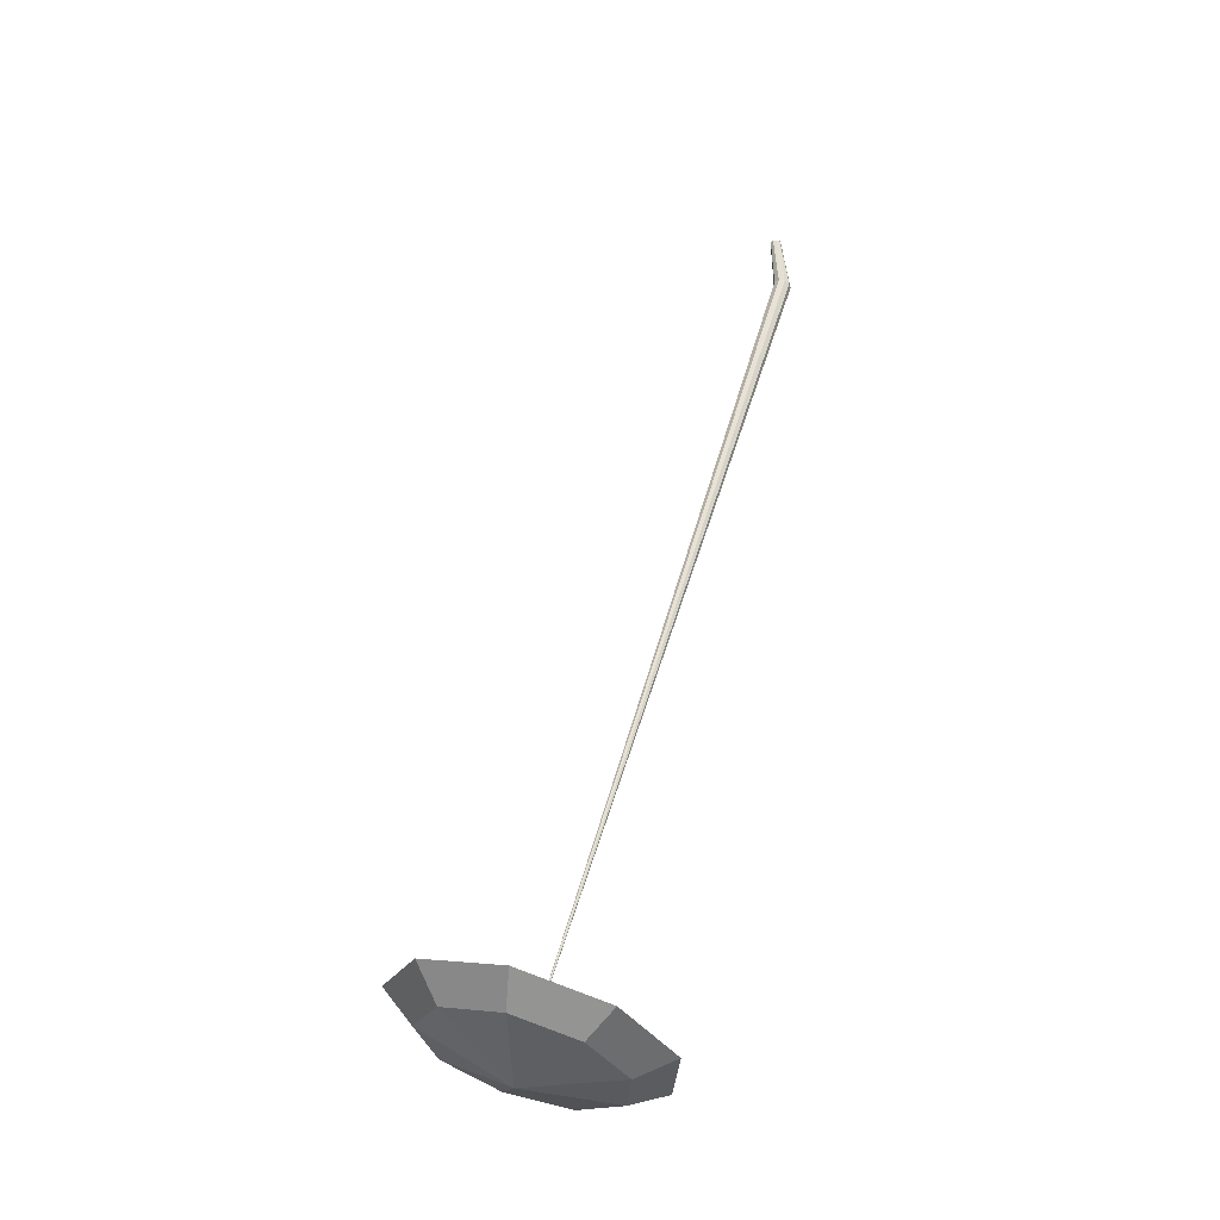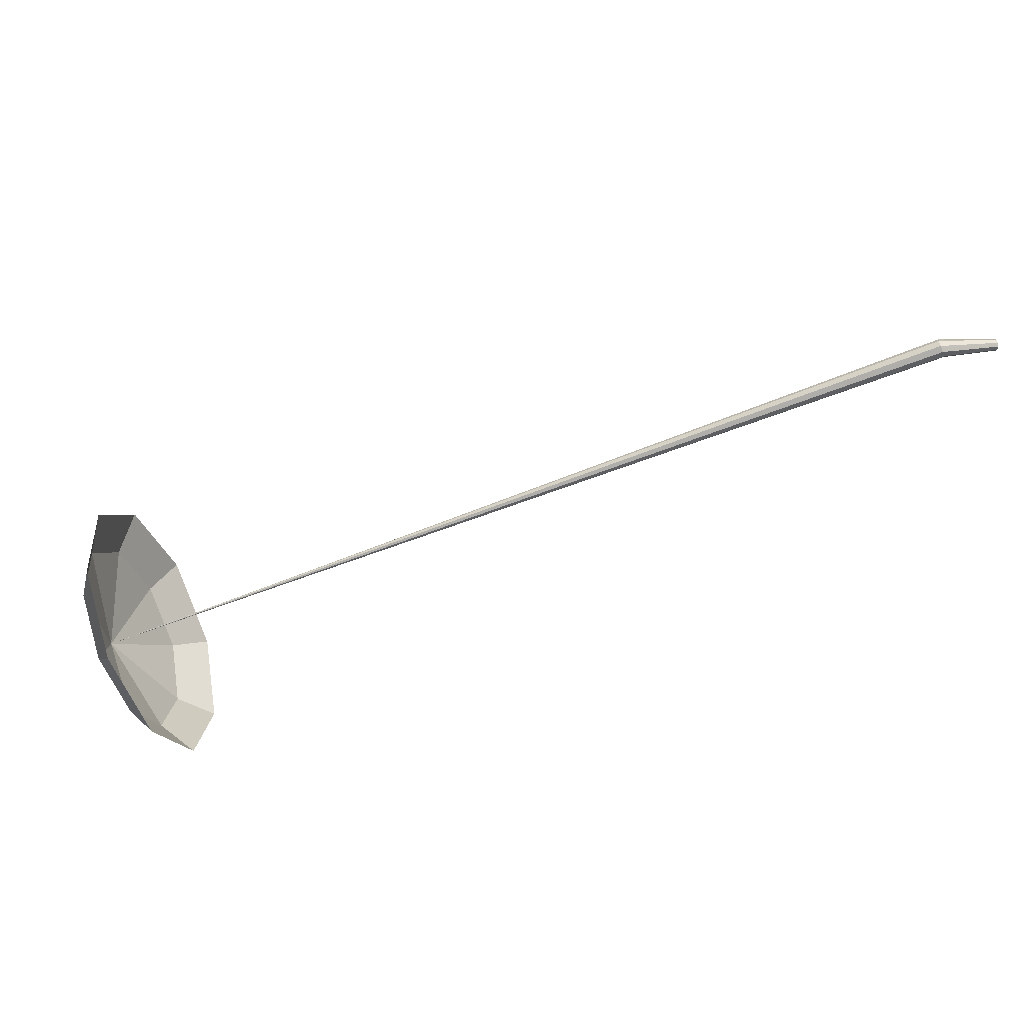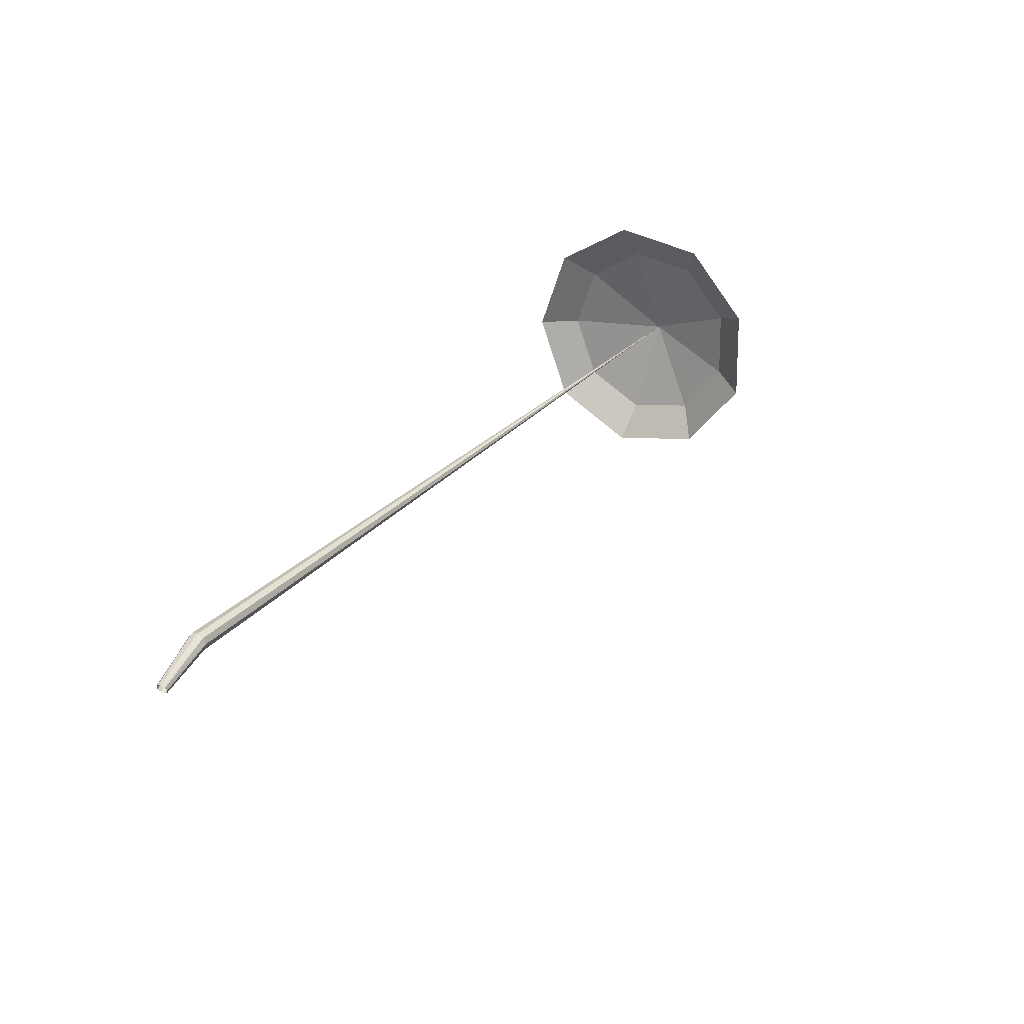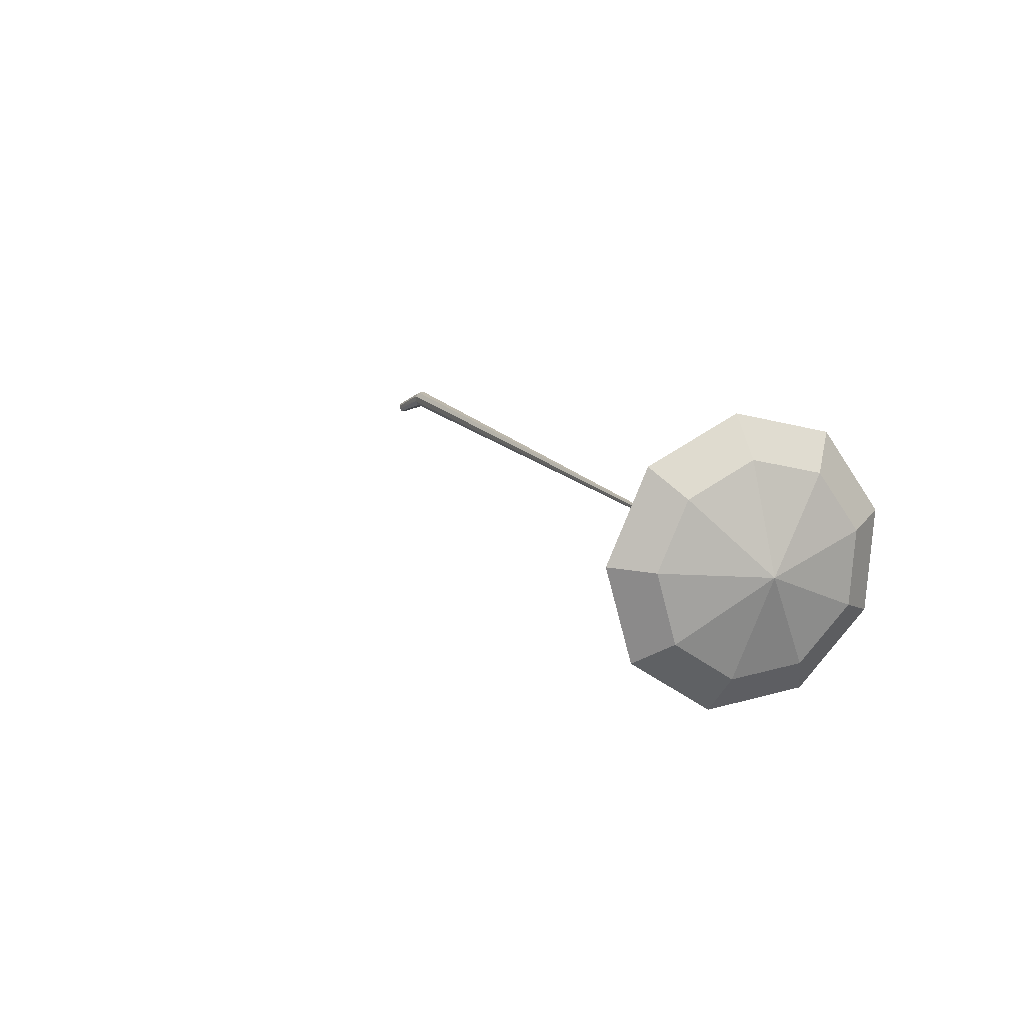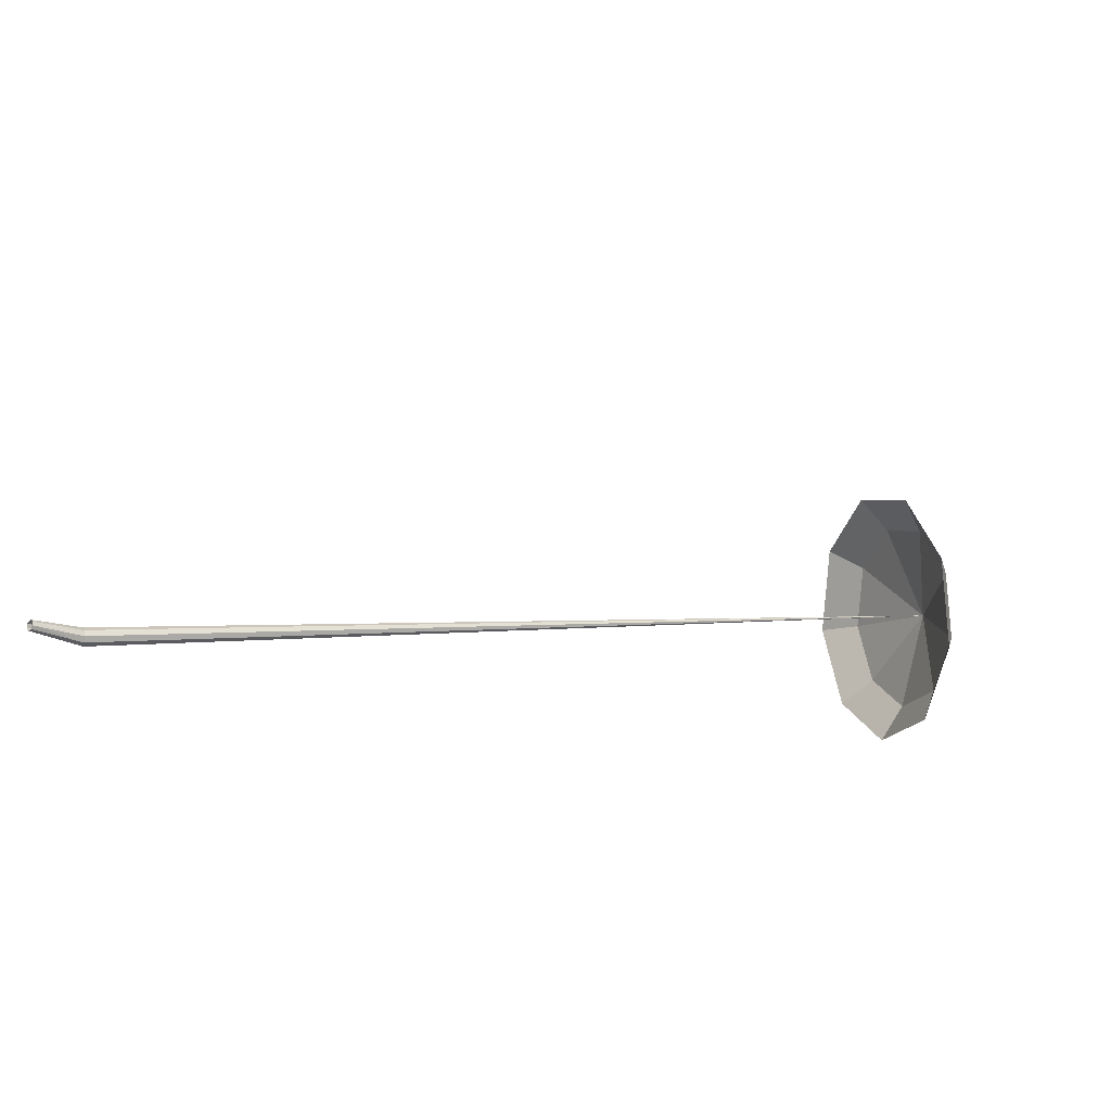
<metadata>
{"format":"obj","ext":"obj","renderer":"f3d","projection":"perspective","resolution":1024,"background":"white","views":[{"elev":69.7,"azim":83.9,"up":"+Z"},{"elev":33.1,"azim":167.3,"up":"+Y"},{"elev":51.7,"azim":-69.6,"up":"+Y"},{"elev":-10.7,"azim":54.1,"up":"+Y"},{"elev":-30.0,"azim":-41.6,"up":"+Z"}]}
</metadata>
<code>
g tube1
v 165.1 159.3 106.1
v 166.2 160.1 103
v 167.6 162.7 101.3
v 168.8 165.8 101.9
v 169.2 168 104.4
v 168.6 168.3 107.8
v 167.3 166.4 110.3
v 165.9 163.4 110.9
v 165 160.6 109.2
v 165.1 159.3 106.1
v 166.5 160.1 106.3
v 167.2 160.7 104
v 168.3 162.6 102.8
v 169.2 164.9 103.2
v 169.5 166.5 105
v 169 166.7 107.5
v 168.1 165.4 109.4
v 167 163.2 109.8
v 166.4 161.1 108.6
v 166.5 160.1 106.3
v 168.8 163.1 106.4
v 168.8 163.1 106.4
v 168.8 163.1 106.4
v 168.8 163.1 106.4
v 168.8 163.1 106.4
v 168.8 163.1 106.4
v 168.8 163.1 106.4
v 168.8 163.1 106.4
v 168.8 163.1 106.4
v 168.8 163.1 106.4
v 138.8 176.2 100
v 138.8 176.1 99.8
v 138.8 176 99.69
v 138.7 175.7 99.73
v 138.6 175.6 99.9
v 138.6 175.6 100.1
v 138.6 175.8 100.3
v 138.7 176 100.3
v 138.8 176.2 100.2
v 138.8 176.2 100
v 136.7 176.1 99.78
v 136.7 176.1 99.65
v 136.7 176 99.59
v 136.7 175.8 99.61
v 136.7 175.8 99.71
v 136.7 175.8 99.85
v 136.7 175.8 99.95
v 136.7 176 99.98
v 136.7 176.1 99.91
v 136.7 176.1 99.78
f 1 2 12
f 12 11 1
f 2 3 13
f 13 12 2
f 3 4 14
f 14 13 3
f 4 5 15
f 15 14 4
f 5 6 16
f 16 15 5
f 6 7 17
f 17 16 6
f 7 8 18
f 18 17 7
f 8 9 19
f 19 18 8
f 9 10 20
f 20 19 9
f 11 12 22
f 22 21 11
f 12 13 23
f 23 22 12
f 13 14 24
f 24 23 13
f 14 15 25
f 25 24 14
f 15 16 26
f 26 25 15
f 16 17 27
f 27 26 16
f 17 18 28
f 28 27 17
f 18 19 29
f 29 28 18
f 19 20 30
f 30 29 19
f 21 22 32
f 32 31 21
f 22 23 33
f 33 32 22
f 23 24 34
f 34 33 23
f 24 25 35
f 35 34 24
f 25 26 36
f 36 35 25
f 26 27 37
f 37 36 26
f 27 28 38
f 38 37 27
f 28 29 39
f 39 38 28
f 29 30 40
f 40 39 29
f 31 32 42
f 42 41 31
f 32 33 43
f 43 42 32
f 33 34 44
f 44 43 33
f 34 35 45
f 45 44 34
f 35 36 46
f 46 45 35
f 36 37 47
f 47 46 36
f 37 38 48
f 48 47 37
f 38 39 49
f 49 48 38
f 39 40 50
f 50 49 39
g

</code>
